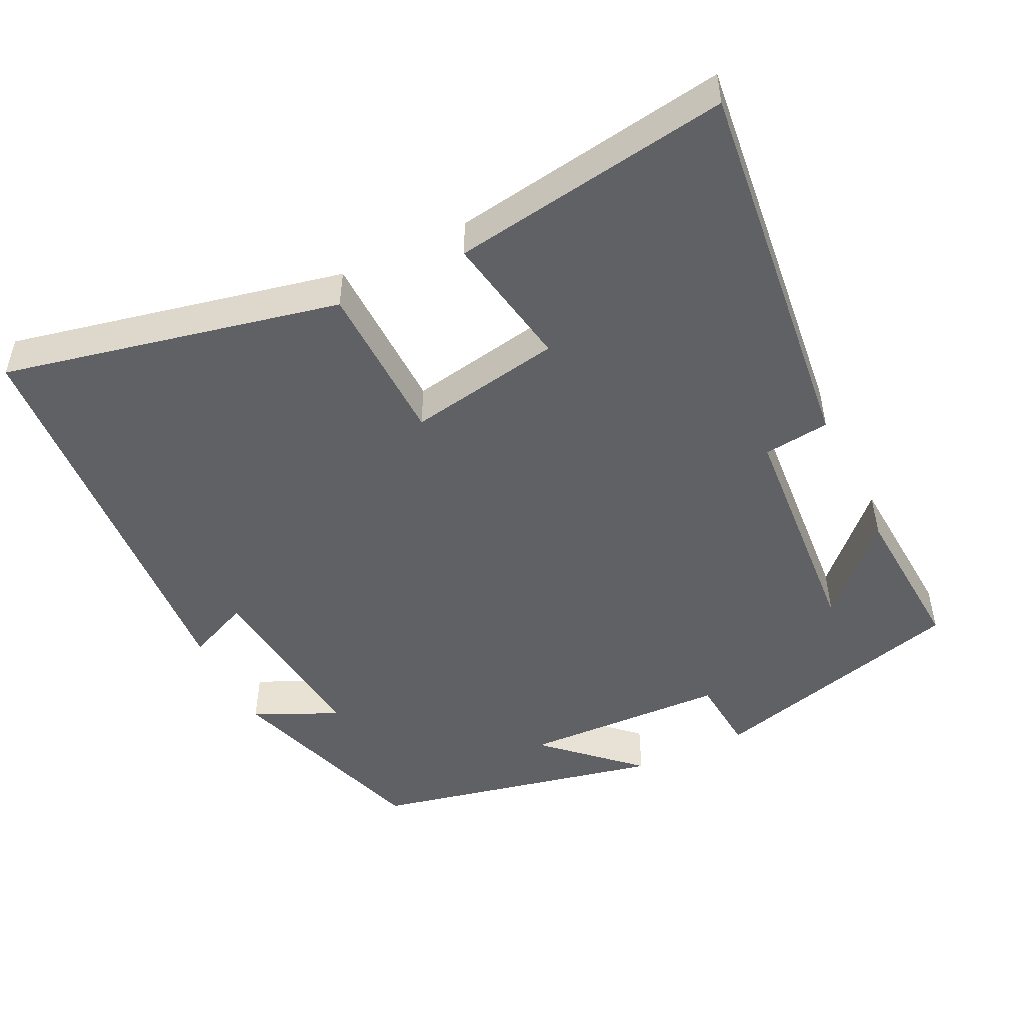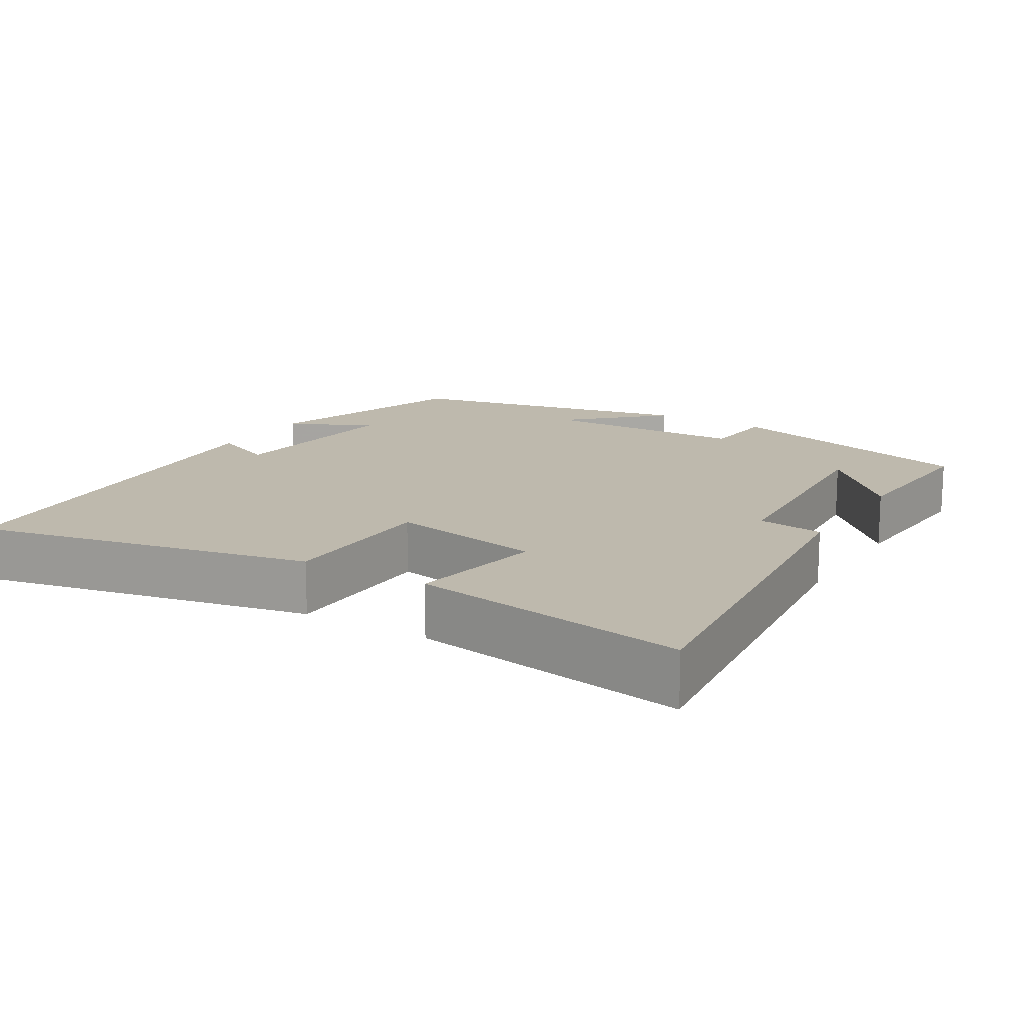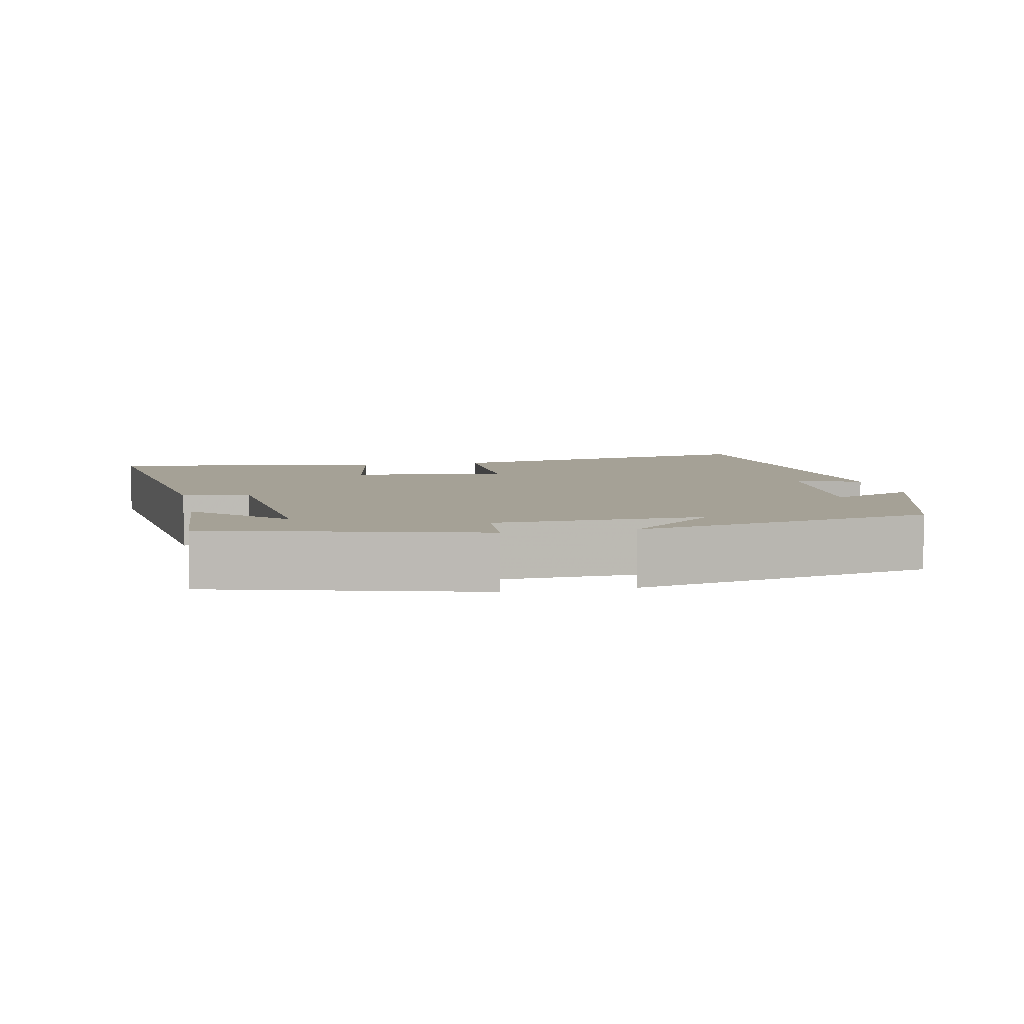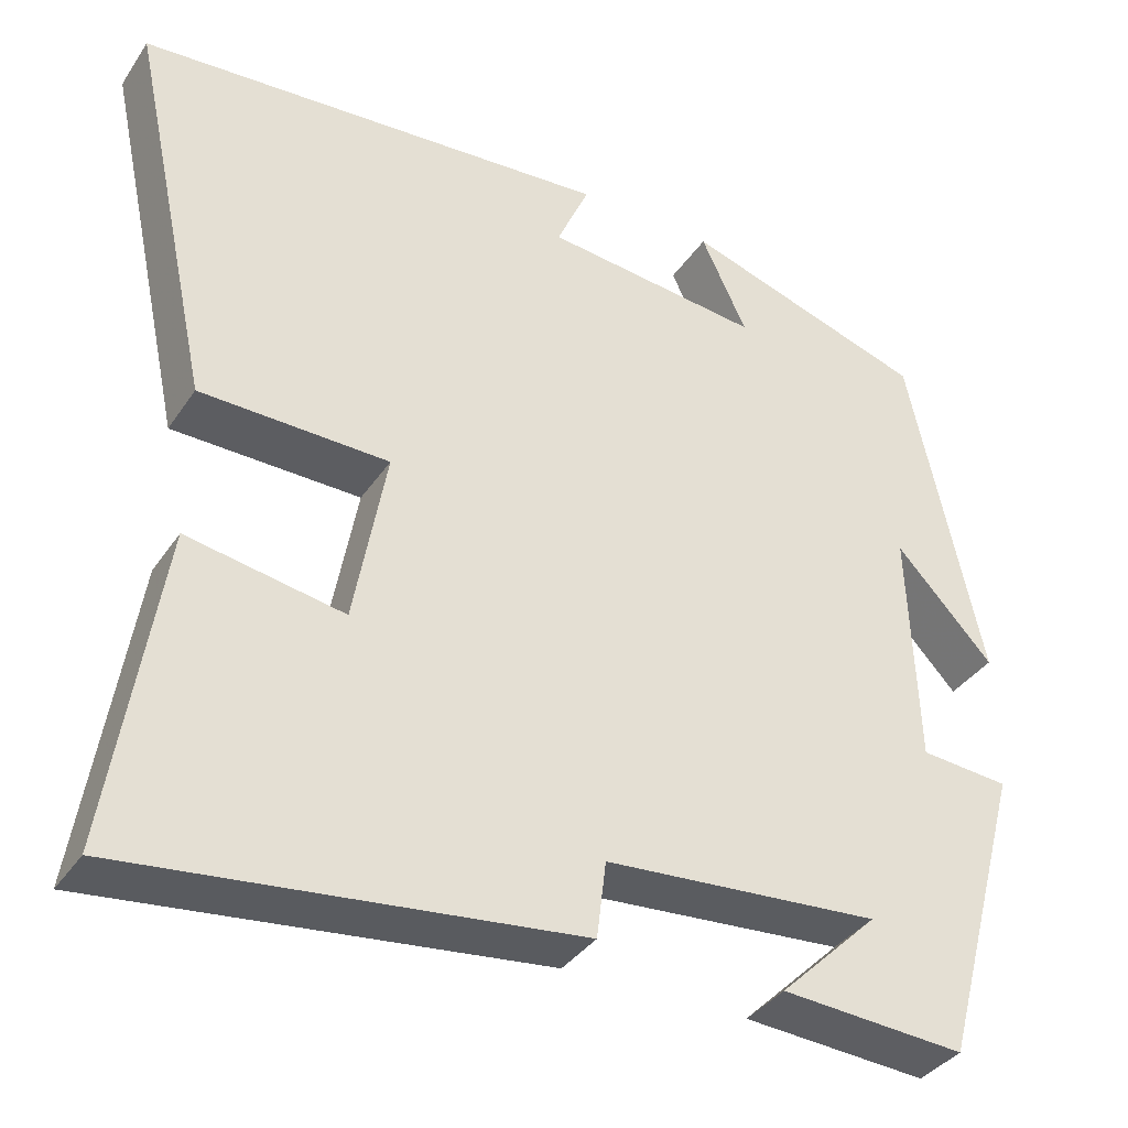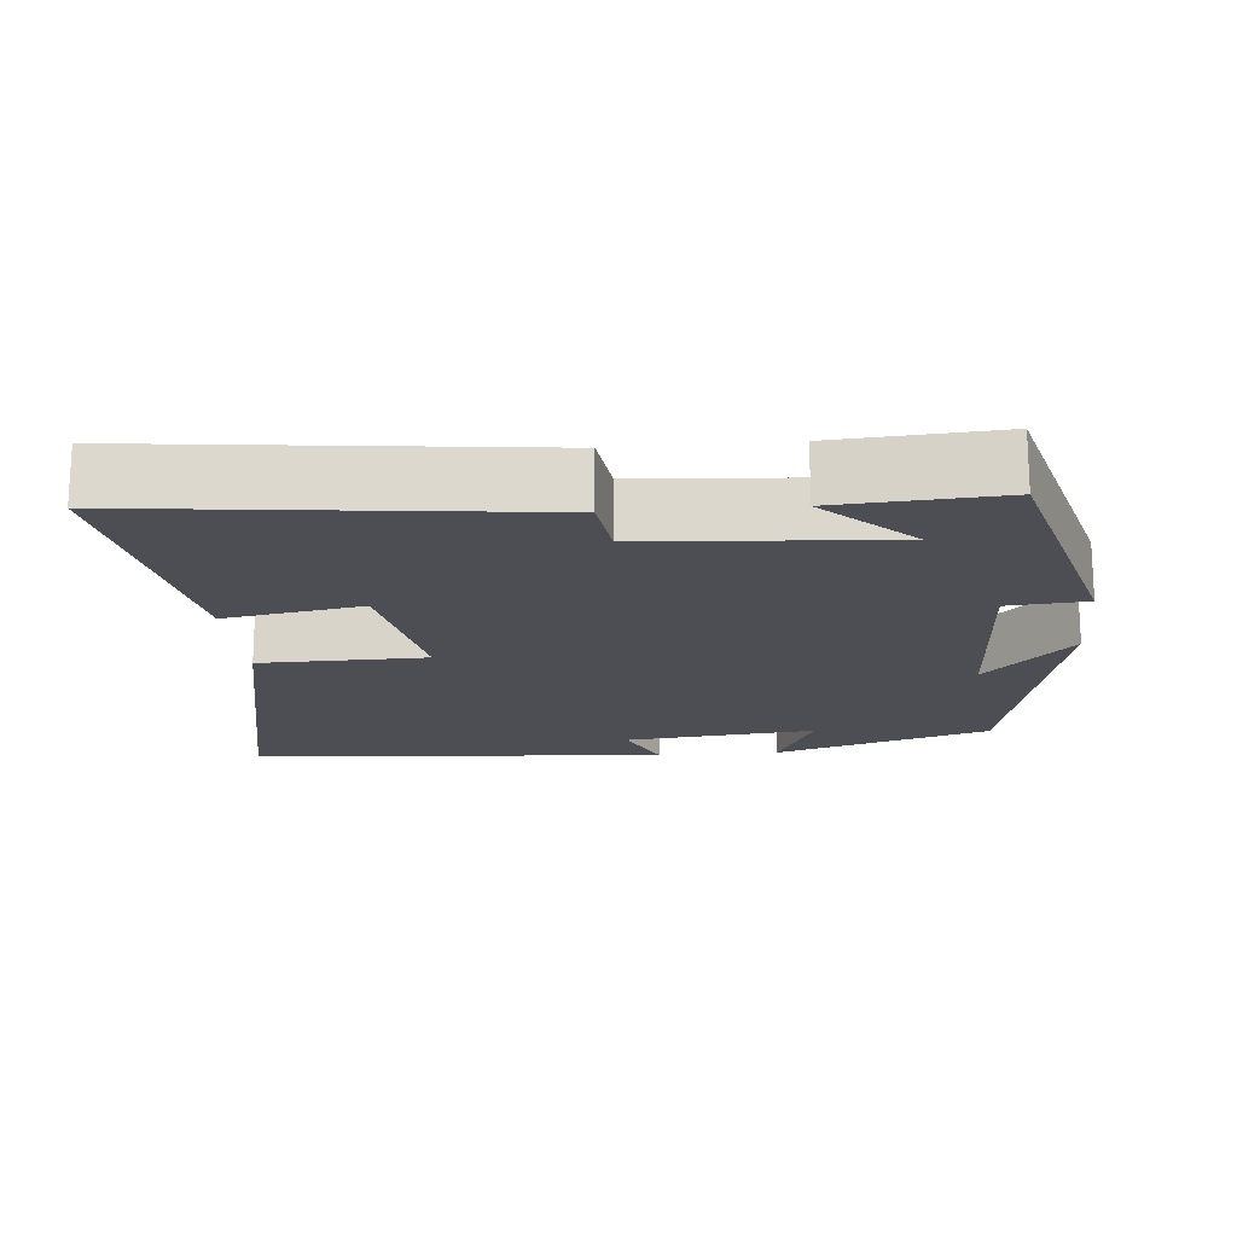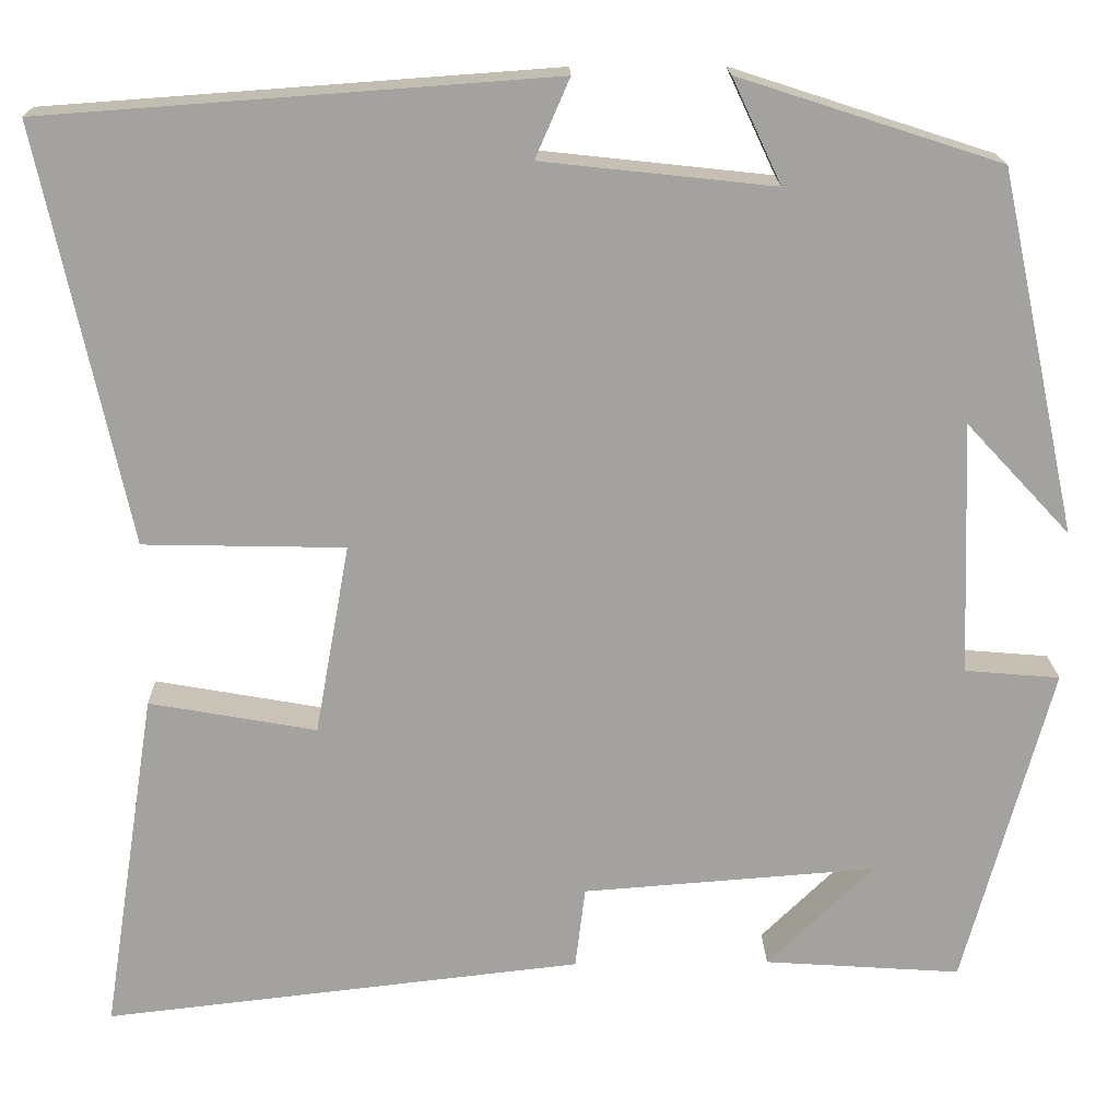
<metadata>
{"format":"obj","ext":"obj","renderer":"f3d","projection":"perspective","resolution":1024,"background":"white","views":[{"elev":-48.7,"azim":115.9,"up":"+Y"},{"elev":15.2,"azim":121.4,"up":"+Y"},{"elev":6.0,"azim":-101.9,"up":"+Y"},{"elev":-36.5,"azim":150.3,"up":"+Z"},{"elev":-17.4,"azim":-175.0,"up":"+Y"},{"elev":17.8,"azim":178.6,"up":"+Z"}]}
</metadata>
<code>
v -0.414 0.07 0.407
v -0.126 0.07 0.5
v -0.18 0.07 0.385
v 0.076 0.07 0.413
v 0.038 0.07 0.5
v 0.598 0.07 0.46
v 0.5 0.07 0.002
v 0.278 0.07 -0.003
v 0.316 0.07 -0.213
v 0.5 0.07 -0.18
v 0.559 0.07 -0.559
v 0.032 0.07 -0.5
v 0.021 0.07 -0.41
v -0.303 0.07 -0.386
v -0.186 0.07 -0.5
v -0.403 0.07 -0.515
v -0.5 0.07 -0.159
v -0.395 0.07 -0.15
v -0.385 0.07 0.13
v -0.5 0.07 0.007
v -0.414 0 0.407
v -0.126 0 0.5
v -0.18 0 0.385
v 0.076 0 0.413
v 0.038 0 0.5
v 0.598 0 0.46
v 0.5 0 0.002
v 0.278 0 -0.003
v 0.316 0 -0.213
v 0.5 0 -0.18
v 0.559 0 -0.559
v 0.032 0 -0.5
v 0.021 0 -0.41
v -0.303 0 -0.386
v -0.186 0 -0.5
v -0.403 0 -0.515
v -0.5 0 -0.159
v -0.395 0 -0.15
v -0.385 0 0.13
v -0.5 0 0.007
f 19 20 1 2
f 16 17 18
f 14 15 16
f 14 16 18 19
f 10 11 12 13
f 9 10 13 14
f 8 9 14 19
f 4 5 6 7
f 3 4 7 8
f 19 2 3
f 3 8 19
f 22 21 40 39
f 38 37 36
f 36 35 34
f 39 38 36 34
f 33 32 31 30
f 34 33 30 29
f 39 34 29 28
f 27 26 25 24
f 28 27 24 23
f 23 22 39
f 39 28 23
f 1 21 22 2
f 2 22 23 3
f 3 23 24 4
f 4 24 25 5
f 5 25 26 6
f 6 26 27 7
f 7 27 28 8
f 8 28 29 9
f 9 29 30 10
f 10 30 31 11
f 11 31 32 12
f 12 32 33 13
f 13 33 34 14
f 14 34 35 15
f 15 35 36 16
f 16 36 37 17
f 17 37 38 18
f 18 38 39 19
f 19 39 40 20
f 20 40 21 1

</code>
